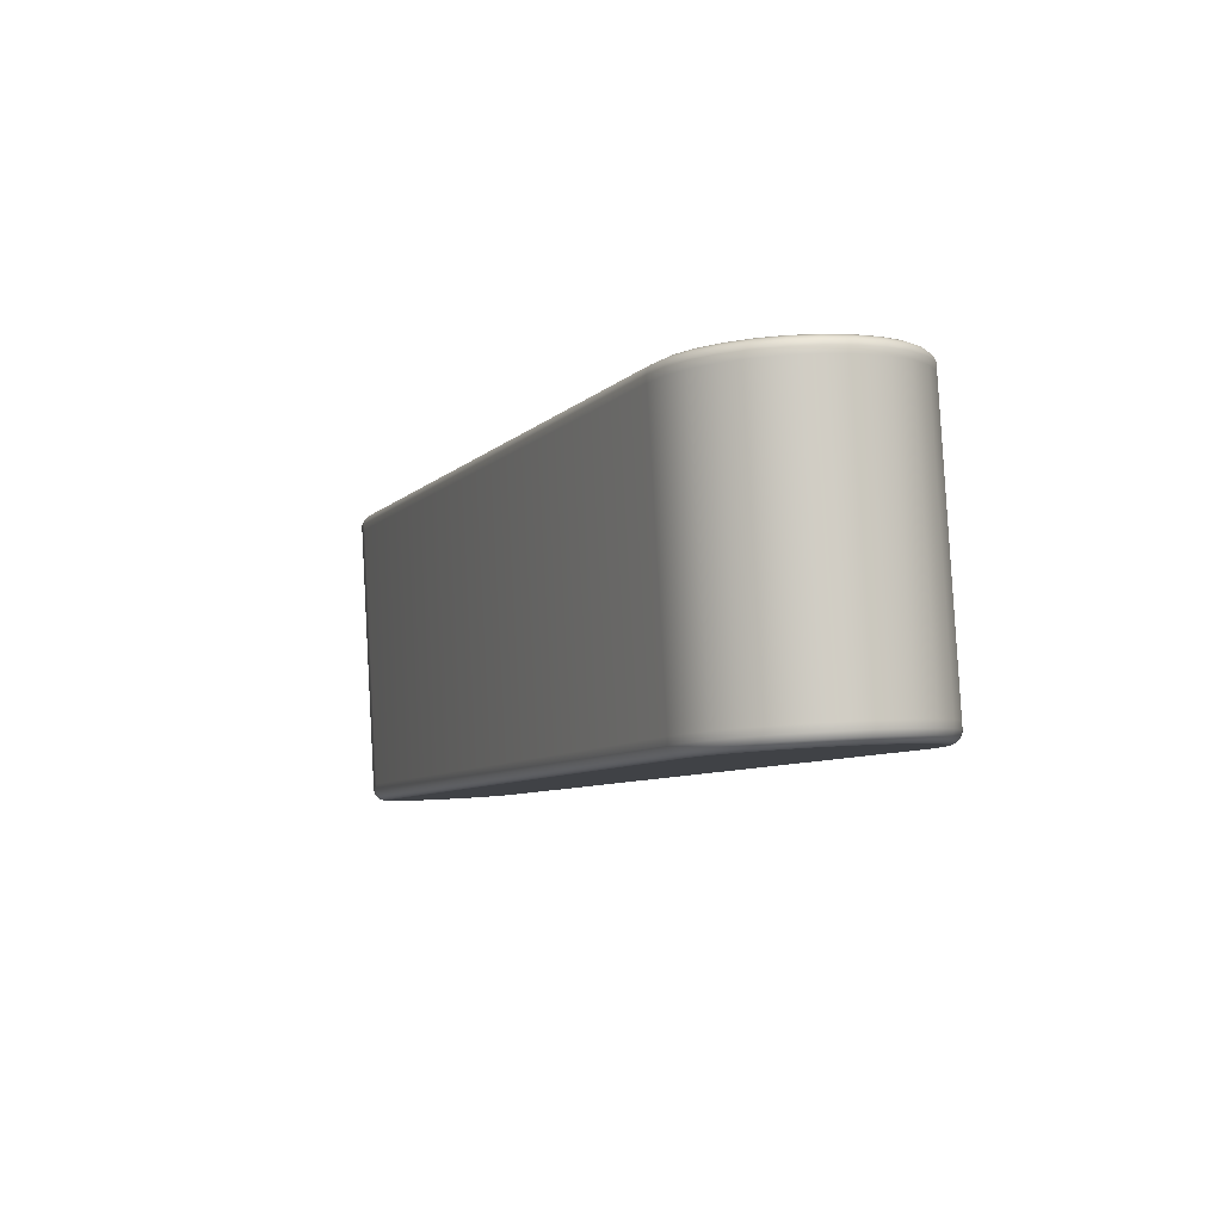
<metadata>
{"format":"obj","ext":"obj","renderer":"f3d","projection":"perspective","resolution":1024,"background":"white","views":[{"elev":-5.1,"azim":94.5,"up":"+Y"}]}
</metadata>
<code>
v  0.7338 17.38 -5.314
v  0.7232 17.38 -5.295
v  0.717 17.38 -5.273
v  0.7485 17.38 -5.331
v  0.7688 17.38 -5.346
v  0.7155 17.38 -5.251
v  0.7189 17.37 -5.228
v  0.7274 17.37 -5.207
v  0.7407 17.37 -5.187
v  0.7574 17.37 -5.171
v  0.777 17.37 -5.16
v  0.7984 17.37 -5.152
v  0.8208 17.37 -5.15
v  0.8435 17.37 -5.152
v  0.8674 17.37 -5.16
v  1.819 17.43 -6.001
v  1.97 17.41 -5.717
v  1.856 17.43 -6.016
v  1.892 17.43 -6.022
v  1.928 17.43 -6.019
v  1.962 17.43 -6.009
v  1.994 17.43 -5.991
v  2.021 17.43 -5.966
v  2.042 17.43 -5.935
v  2.056 17.42 -5.9
v  2.061 17.42 -5.864
v  2.057 17.42 -5.828
v  2.046 17.42 -5.795
v  2.028 17.42 -5.764
v  2.003 17.41 -5.738
v  2.023 17.39 -5.715
v  2.028 16.95 -5.74
v  2.058 16.95 -5.771
v  2.054 17.39 -5.746
v  1.986 17.38 -5.691
v  1.99 16.95 -5.716
v  0.8796 17.34 -5.132
v  0.8842 16.9 -5.157
v  0.8506 17.34 -5.122
v  0.8552 16.9 -5.147
v  0.8209 17.34 -5.119
v  0.8255 16.9 -5.144
v  0.7916 17.34 -5.123
v  0.7962 16.9 -5.148
v  0.7638 17.34 -5.132
v  0.7684 16.9 -5.157
v  0.7385 17.34 -5.147
v  0.743 16.9 -5.172
v  0.7166 17.34 -5.168
v  0.7212 16.91 -5.193
v  0.6994 17.34 -5.193
v  0.704 16.91 -5.218
v  0.6883 17.35 -5.222
v  0.6928 16.91 -5.247
v  0.6838 17.35 -5.251
v  0.6884 16.91 -5.276
v  0.6858 17.35 -5.28
v  0.6904 16.91 -5.305
v  0.6939 17.35 -5.308
v  0.6985 16.91 -5.333
v  0.7078 17.35 -5.334
v  0.7124 16.91 -5.359
v  0.7272 17.35 -5.356
v  0.7318 16.92 -5.381
v  0.7519 17.36 -5.374
v  0.7565 16.92 -5.399
v  1.806 17.4 -6.031
v  1.81 16.96 -6.056
v  1.848 17.4 -6.048
v  1.852 16.96 -6.073
v  1.891 17.4 -6.055
v  1.895 16.97 -6.08
v  1.934 17.4 -6.052
v  1.938 16.97 -6.077
v  1.975 17.4 -6.04
v  1.98 16.97 -6.064
v  2.013 17.4 -6.018
v  2.018 16.96 -6.043
v  2.046 17.4 -5.989
v  2.05 16.96 -6.014
v  2.071 17.4 -5.951
v  2.076 16.96 -5.976
v  2.087 17.4 -5.909
v  2.092 16.96 -5.934
v  2.093 17.4 -5.866
v  2.098 16.96 -5.891
v  2.089 17.39 -5.823
v  2.094 16.95 -5.848
v  2.076 17.39 -5.783
v  2.08 16.95 -5.808
v  2.008 16.92 -5.766
v  1.975 16.92 -5.745
v  0.8725 16.88 -5.188
v  0.8486 16.88 -5.18
v  0.826 16.88 -5.178
v  0.8036 16.88 -5.18
v  0.7821 16.88 -5.188
v  0.7626 16.88 -5.199
v  0.7459 16.88 -5.215
v  0.7326 16.88 -5.235
v  0.7241 16.88 -5.256
v  0.7207 16.88 -5.279
v  0.7222 16.88 -5.301
v  0.7284 16.88 -5.323
v  0.739 16.89 -5.342
v  0.7537 16.89 -5.359
v  0.774 16.89 -5.374
v  1.825 16.93 -6.029
v  1.861 16.94 -6.044
v  1.897 16.94 -6.05
v  1.933 16.94 -6.047
v  1.968 16.94 -6.037
v  1.999 16.94 -6.019
v  2.026 16.93 -5.994
v  2.048 16.93 -5.963
v  2.061 16.93 -5.928
v  2.066 16.93 -5.892
v  2.063 16.93 -5.856
v  2.052 16.92 -5.822
v  2.033 16.92 -5.792
v  2.041 17.42 -5.754
v  2.035 17.42 -5.759
v  2.009 17.41 -5.731
v  2.013 17.41 -5.726
v  1.974 17.41 -5.71
v  1.978 17.41 -5.704
v  0.8706 17.37 -5.152
v  0.8733 17.37 -5.146
v  0.8453 17.37 -5.144
v  0.8468 17.37 -5.136
v  0.8208 17.37 -5.141
v  0.8207 17.37 -5.134
v  0.7965 17.37 -5.144
v  0.7949 17.37 -5.137
v  0.7734 17.37 -5.152
v  0.7703 17.37 -5.145
v  0.7523 17.37 -5.165
v  0.7479 17.37 -5.159
v  0.7342 17.37 -5.181
v  0.7286 17.37 -5.177
v  0.7198 17.37 -5.203
v  0.7134 17.37 -5.199
v  0.7106 17.37 -5.226
v  0.7036 17.37 -5.224
v  0.7069 17.38 -5.25
v  0.6997 17.38 -5.25
v  0.7085 17.38 -5.275
v  0.7014 17.38 -5.276
v  0.7152 17.38 -5.298
v  0.7085 17.38 -5.301
v  0.7267 17.38 -5.319
v  0.7208 17.38 -5.323
v  0.7427 17.38 -5.338
v  0.7379 17.38 -5.343
v  0.7642 17.38 -5.353
v  0.7603 17.38 -5.359
v  1.816 17.43 -6.009
v  1.813 17.43 -6.015
v  1.854 17.43 -6.024
v  1.852 17.43 -6.031
v  1.891 17.43 -6.03
v  1.891 17.43 -6.037
v  1.929 17.43 -6.027
v  1.931 17.43 -6.035
v  1.966 17.43 -6.016
v  1.969 17.43 -6.023
v  1.999 17.43 -5.998
v  2.003 17.43 -6.004
v  2.027 17.43 -5.972
v  2.033 17.43 -5.976
v  2.05 17.43 -5.939
v  2.057 17.43 -5.942
v  2.064 17.42 -5.902
v  2.071 17.42 -5.904
v  2.069 17.42 -5.864
v  2.077 17.42 -5.864
v  2.066 17.42 -5.827
v  2.073 17.42 -5.825
v  2.054 17.42 -5.791
v  2.061 17.42 -5.788
v  2.018 16.92 -5.754
v  2.014 16.92 -5.76
v  2.04 16.92 -5.787
v  2.046 16.92 -5.782
v  2.059 16.92 -5.819
v  2.066 16.92 -5.816
v  2.071 16.93 -5.855
v  2.078 16.93 -5.853
v  2.075 16.93 -5.892
v  2.082 16.93 -5.892
v  2.069 16.93 -5.93
v  2.076 16.93 -5.932
v  2.055 16.93 -5.967
v  2.062 16.93 -5.97
v  2.033 16.93 -6
v  2.038 16.93 -6.005
v  2.004 16.94 -6.026
v  2.008 16.94 -6.032
v  1.971 16.94 -6.045
v  1.974 16.94 -6.051
v  1.935 16.94 -6.056
v  1.936 16.94 -6.063
v  1.897 16.94 -6.058
v  1.896 16.94 -6.066
v  1.859 16.94 -6.052
v  1.857 16.94 -6.059
v  1.821 16.93 -6.037
v  1.818 16.93 -6.043
v  0.7694 16.89 -5.381
v  0.7655 16.89 -5.387
v  0.7479 16.89 -5.366
v  0.743 16.89 -5.371
v  0.7319 16.89 -5.347
v  0.726 16.89 -5.351
v  0.7204 16.88 -5.326
v  0.7137 16.88 -5.329
v  0.7137 16.88 -5.303
v  0.7066 16.88 -5.304
v  0.7121 16.88 -5.279
v  0.7049 16.88 -5.278
v  0.7158 16.88 -5.254
v  0.7088 16.88 -5.252
v  0.725 16.88 -5.231
v  0.7186 16.88 -5.227
v  0.7393 16.88 -5.21
v  0.7338 16.88 -5.205
v  0.7574 16.88 -5.192
v  0.7531 16.88 -5.187
v  0.7785 16.88 -5.18
v  0.7755 16.88 -5.173
v  0.8017 16.88 -5.172
v  0.8001 16.88 -5.165
v  0.8259 16.88 -5.169
v  0.8259 16.88 -5.162
v  0.8505 16.88 -5.172
v  0.852 16.88 -5.165
v  0.8757 16.88 -5.18
v  0.8784 16.88 -5.173
v  1.979 16.92 -5.738
v  1.983 16.92 -5.732
v  2.023 16.92 -5.747
v  2.052 16.93 -5.777
v  2.056 16.93 -5.774
v  2.026 16.93 -5.743
v  1.986 16.92 -5.724
v  1.989 16.93 -5.72
v  2.073 16.93 -5.812
v  2.078 16.93 -5.81
v  2.086 16.93 -5.851
v  2.091 16.93 -5.85
v  2.09 16.93 -5.892
v  2.095 16.94 -5.892
v  2.084 16.93 -5.934
v  2.089 16.94 -5.935
v  2.069 16.94 -5.974
v  2.073 16.94 -5.976
v  2.044 16.94 -6.01
v  2.048 16.94 -6.013
v  2.013 16.94 -6.038
v  2.016 16.95 -6.042
v  1.977 16.94 -6.058
v  1.979 16.95 -6.062
v  1.937 16.94 -6.07
v  1.938 16.95 -6.075
v  1.896 16.94 -6.073
v  1.896 16.95 -6.078
v  1.855 16.94 -6.067
v  1.853 16.95 -6.071
v  1.814 16.94 -6.05
v  1.812 16.94 -6.054
v  0.8814 16.88 -5.166
v  0.8832 16.89 -5.161
v  0.7612 16.89 -5.394
v  0.7585 16.9 -5.397
v  0.8537 16.88 -5.157
v  0.8546 16.88 -5.152
v  0.8258 16.88 -5.154
v  0.8257 16.88 -5.149
v  0.7983 16.88 -5.157
v  0.7971 16.88 -5.152
v  0.7721 16.88 -5.166
v  0.77 16.88 -5.161
v  0.7482 16.88 -5.18
v  0.7453 16.88 -5.176
v  0.7277 16.88 -5.199
v  0.724 16.89 -5.196
v  0.7114 16.88 -5.223
v  0.7071 16.89 -5.221
v  0.701 16.88 -5.25
v  0.6963 16.89 -5.249
v  0.6968 16.89 -5.278
v  0.6919 16.89 -5.277
v  0.6987 16.89 -5.305
v  0.6939 16.89 -5.306
v  0.7376 16.89 -5.377
v  0.7343 16.9 -5.38
v  0.7193 16.89 -5.356
v  0.7153 16.89 -5.358
v  0.7063 16.89 -5.332
v  0.7017 16.89 -5.333
v  2.047 17.41 -5.75
v  2.018 17.41 -5.72
v  2.021 17.41 -5.716
v  2.051 17.41 -5.747
v  1.981 17.41 -5.697
v  1.984 17.4 -5.693
v  0.8763 17.37 -5.138
v  0.8782 17.36 -5.134
v  0.8486 17.37 -5.129
v  0.8497 17.36 -5.125
v  0.8207 17.37 -5.126
v  0.8207 17.36 -5.122
v  0.7932 17.37 -5.129
v  0.7922 17.36 -5.125
v  0.767 17.37 -5.138
v  0.765 17.36 -5.134
v  0.7431 17.37 -5.152
v  0.7403 17.36 -5.149
v  0.7226 17.37 -5.172
v  0.719 17.36 -5.169
v  0.7063 17.37 -5.196
v  0.7021 17.36 -5.194
v  0.6959 17.37 -5.222
v  0.6913 17.37 -5.221
v  0.6917 17.37 -5.25
v  0.6869 17.37 -5.25
v  0.6936 17.37 -5.277
v  0.6889 17.37 -5.279
v  0.7012 17.38 -5.304
v  0.6967 17.37 -5.306
v  0.7142 17.38 -5.328
v  0.7103 17.37 -5.331
v  0.7325 17.38 -5.349
v  0.7293 17.37 -5.353
v  0.7561 17.38 -5.366
v  0.7535 17.37 -5.37
v  1.809 17.43 -6.022
v  1.807 17.42 -6.027
v  1.85 17.43 -6.039
v  1.848 17.42 -6.044
v  1.891 17.43 -6.046
v  1.891 17.42 -6.051
v  1.932 17.43 -6.043
v  1.933 17.42 -6.048
v  1.972 17.43 -6.031
v  1.974 17.42 -6.035
v  2.008 17.43 -6.01
v  2.011 17.42 -6.014
v  2.039 17.43 -5.982
v  2.043 17.42 -5.985
v  2.064 17.42 -5.946
v  2.068 17.42 -5.949
v  2.079 17.42 -5.906
v  2.084 17.42 -5.907
v  2.085 17.42 -5.865
v  2.09 17.41 -5.865
v  2.081 17.42 -5.824
v  2.086 17.41 -5.823
v  2.068 17.41 -5.785
v  2.073 17.41 -5.783
v  2.058 16.94 -5.772
v  2.028 16.94 -5.74
v  1.99 16.93 -5.716
v  2.08 16.94 -5.808
v  2.094 16.94 -5.849
v  2.098 16.95 -5.892
v  2.092 16.95 -5.935
v  2.076 16.95 -5.977
v  2.05 16.95 -6.014
v  2.018 16.95 -6.044
v  1.98 16.95 -6.065
v  1.939 16.95 -6.077
v  1.896 16.95 -6.081
v  1.852 16.95 -6.074
v  1.811 16.95 -6.057
v  0.8843 16.89 -5.158
v  0.7566 16.91 -5.4
v  0.8553 16.89 -5.148
v  0.8256 16.89 -5.145
v  0.7963 16.89 -5.148
v  0.7685 16.89 -5.158
v  0.7432 16.89 -5.173
v  0.7213 16.89 -5.193
v  0.7041 16.9 -5.219
v  0.693 16.9 -5.247
v  0.6885 16.9 -5.277
v  0.6905 16.9 -5.306
v  0.7319 16.9 -5.382
v  0.7125 16.9 -5.36
v  0.6986 16.9 -5.334
v  2.023 17.4 -5.714
v  2.054 17.4 -5.745
v  1.985 17.4 -5.69
v  0.8795 17.35 -5.131
v  0.8504 17.35 -5.122
v  0.8208 17.35 -5.119
v  0.7915 17.35 -5.122
v  0.7637 17.35 -5.132
v  0.7383 17.35 -5.147
v  0.7165 17.35 -5.167
v  0.6993 17.36 -5.193
v  0.6881 17.36 -5.221
v  0.6837 17.36 -5.25
v  0.6857 17.36 -5.28
v  0.6938 17.36 -5.308
v  0.7077 17.36 -5.333
v  0.7271 17.37 -5.356
v  0.7518 17.37 -5.374
v  1.806 17.41 -6.031
v  1.847 17.41 -6.048
v  1.891 17.41 -6.054
v  1.934 17.41 -6.051
v  1.975 17.41 -6.039
v  2.013 17.41 -6.018
v  2.045 17.41 -5.988
v  2.071 17.41 -5.951
v  2.087 17.41 -5.909
v  2.093 17.41 -5.866
v  2.089 17.4 -5.823
v  2.076 17.4 -5.782
o paleta_inferior_der
g paleta_inferior_der
f 1 2 3
f 4 1 3
f 5 4 3
f 5 3 6
f 5 6 7
f 5 7 8
f 5 8 9
f 5 9 10
f 5 10 11
f 5 11 12
f 5 12 13
f 5 13 14
f 5 14 15
f 16 5 15
f 16 15 17
f 18 16 17
f 19 18 17
f 20 19 17
f 21 20 17
f 22 21 17
f 23 22 17
f 24 23 17
f 25 24 17
f 26 25 17
f 27 26 17
f 28 27 17
f 29 28 17
f 29 17 30
f 31 32 33
f 33 34 31
f 35 36 32
f 32 31 35
f 37 38 36
f 36 35 37
f 39 40 38
f 38 37 39
f 41 42 40
f 40 39 41
f 43 44 42
f 42 41 43
f 45 46 44
f 44 43 45
f 47 48 46
f 46 45 47
f 49 50 48
f 48 47 49
f 51 52 50
f 50 49 51
f 53 54 52
f 52 51 53
f 55 56 54
f 54 53 55
f 57 58 56
f 56 55 57
f 59 60 58
f 58 57 59
f 61 62 60
f 60 59 61
f 63 64 62
f 62 61 63
f 65 66 64
f 64 63 65
f 67 68 66
f 66 65 67
f 69 70 68
f 68 67 69
f 71 72 70
f 70 69 71
f 73 74 72
f 72 71 73
f 75 76 74
f 74 73 75
f 77 78 76
f 76 75 77
f 79 80 78
f 78 77 79
f 81 82 80
f 80 79 81
f 83 84 82
f 82 81 83
f 85 86 84
f 84 83 85
f 87 88 86
f 86 85 87
f 89 90 88
f 88 87 89
f 34 33 90
f 90 89 34
f 91 92 93
f 93 94 95
f 95 96 97
f 93 95 97
f 97 98 99
f 99 100 101
f 97 99 101
f 93 97 101
f 101 102 103
f 103 104 105
f 101 103 105
f 105 106 107
f 107 108 109
f 105 107 109
f 101 105 109
f 93 101 109
f 109 110 111
f 111 112 113
f 109 111 113
f 113 114 115
f 115 116 117
f 113 115 117
f 109 113 117
f 93 109 117
f 91 93 117
f 117 118 119
f 91 117 119
f 120 91 119
f 121 122 123
f 123 124 121
f 124 123 125
f 125 126 124
f 126 125 127
f 127 128 126
f 128 127 129
f 129 130 128
f 130 129 131
f 131 132 130
f 132 131 133
f 133 134 132
f 134 133 135
f 135 136 134
f 136 135 137
f 137 138 136
f 138 137 139
f 139 140 138
f 140 139 141
f 141 142 140
f 142 141 143
f 143 144 142
f 144 143 145
f 145 146 144
f 146 145 147
f 147 148 146
f 148 147 149
f 149 150 148
f 150 149 151
f 151 152 150
f 152 151 153
f 153 154 152
f 154 153 155
f 155 156 154
f 156 155 157
f 157 158 156
f 158 157 159
f 159 160 158
f 160 159 161
f 161 162 160
f 162 161 163
f 163 164 162
f 164 163 165
f 165 166 164
f 166 165 167
f 167 168 166
f 168 167 169
f 169 170 168
f 170 169 171
f 171 172 170
f 172 171 173
f 173 174 172
f 174 173 175
f 175 176 174
f 176 175 177
f 177 178 176
f 178 177 179
f 179 180 178
f 180 179 122
f 122 121 180
f 181 182 183
f 183 184 181
f 184 183 185
f 185 186 184
f 186 185 187
f 187 188 186
f 188 187 189
f 189 190 188
f 190 189 191
f 191 192 190
f 192 191 193
f 193 194 192
f 194 193 195
f 195 196 194
f 196 195 197
f 197 198 196
f 198 197 199
f 199 200 198
f 200 199 201
f 201 202 200
f 202 201 203
f 203 204 202
f 204 203 205
f 205 206 204
f 206 205 207
f 207 208 206
f 208 207 209
f 209 210 208
f 210 209 211
f 211 212 210
f 212 211 213
f 213 214 212
f 214 213 215
f 215 216 214
f 216 215 217
f 217 218 216
f 218 217 219
f 219 220 218
f 220 219 221
f 221 222 220
f 222 221 223
f 223 224 222
f 224 223 225
f 225 226 224
f 226 225 227
f 227 228 226
f 228 227 229
f 229 230 228
f 230 229 231
f 231 232 230
f 232 231 233
f 233 234 232
f 234 233 235
f 235 236 234
f 236 235 237
f 237 238 236
f 238 237 239
f 239 240 238
f 240 239 182
f 182 181 240
f 241 242 243
f 243 244 241
f 245 241 244
f 244 246 245
f 242 247 248
f 248 243 242
f 247 249 250
f 250 248 247
f 249 251 252
f 252 250 249
f 251 253 254
f 254 252 251
f 253 255 256
f 256 254 253
f 255 257 258
f 258 256 255
f 257 259 260
f 260 258 257
f 259 261 262
f 262 260 259
f 261 263 264
f 264 262 261
f 263 265 266
f 266 264 263
f 265 267 268
f 268 266 265
f 267 269 270
f 270 268 267
f 271 245 246
f 246 272 271
f 269 273 274
f 274 270 269
f 275 271 272
f 272 276 275
f 277 275 276
f 276 278 277
f 279 277 278
f 278 280 279
f 281 279 280
f 280 282 281
f 283 281 282
f 282 284 283
f 285 283 284
f 284 286 285
f 287 285 286
f 286 288 287
f 289 287 288
f 288 290 289
f 291 289 290
f 290 292 291
f 293 291 292
f 292 294 293
f 273 295 296
f 296 274 273
f 295 297 298
f 298 296 295
f 297 299 300
f 300 298 297
f 299 293 294
f 294 300 299
f 301 302 303
f 303 304 301
f 302 305 306
f 306 303 302
f 305 307 308
f 308 306 305
f 307 309 310
f 310 308 307
f 309 311 312
f 312 310 309
f 311 313 314
f 314 312 311
f 313 315 316
f 316 314 313
f 315 317 318
f 318 316 315
f 317 319 320
f 320 318 317
f 319 321 322
f 322 320 319
f 321 323 324
f 324 322 321
f 323 325 326
f 326 324 323
f 325 327 328
f 328 326 325
f 327 329 330
f 330 328 327
f 329 331 332
f 332 330 329
f 331 333 334
f 334 332 331
f 333 335 336
f 336 334 333
f 335 337 338
f 338 336 335
f 337 339 340
f 340 338 337
f 339 341 342
f 342 340 339
f 341 343 344
f 344 342 341
f 343 345 346
f 346 344 343
f 345 347 348
f 348 346 345
f 347 349 350
f 350 348 347
f 349 351 352
f 352 350 349
f 351 353 354
f 354 352 351
f 353 355 356
f 356 354 353
f 355 357 358
f 358 356 355
f 357 359 360
f 360 358 357
f 359 301 304
f 304 360 359
f 181 184 242
f 242 241 181
f 240 181 241
f 241 245 240
f 184 186 247
f 247 242 184
f 186 188 249
f 249 247 186
f 188 190 251
f 251 249 188
f 190 192 253
f 253 251 190
f 192 194 255
f 255 253 192
f 194 196 257
f 257 255 194
f 196 198 259
f 259 257 196
f 198 200 261
f 261 259 198
f 200 202 263
f 263 261 200
f 202 204 265
f 265 263 202
f 204 206 267
f 267 265 204
f 206 208 269
f 269 267 206
f 238 240 245
f 245 271 238
f 208 210 273
f 273 269 208
f 236 238 271
f 271 275 236
f 234 236 275
f 275 277 234
f 232 234 277
f 277 279 232
f 230 232 279
f 279 281 230
f 228 230 281
f 281 283 228
f 226 228 283
f 283 285 226
f 224 226 285
f 285 287 224
f 222 224 287
f 287 289 222
f 220 222 289
f 289 291 220
f 218 220 291
f 291 293 218
f 210 212 295
f 295 273 210
f 212 214 297
f 297 295 212
f 214 216 299
f 299 297 214
f 216 218 293
f 293 299 216
f 121 124 302
f 302 301 121
f 124 126 305
f 305 302 124
f 126 128 307
f 307 305 126
f 128 130 309
f 309 307 128
f 130 132 311
f 311 309 130
f 132 134 313
f 313 311 132
f 134 136 315
f 315 313 134
f 136 138 317
f 317 315 136
f 138 140 319
f 319 317 138
f 140 142 321
f 321 319 140
f 142 144 323
f 323 321 142
f 144 146 325
f 325 323 144
f 146 148 327
f 327 325 146
f 148 150 329
f 329 327 148
f 150 152 331
f 331 329 150
f 152 154 333
f 333 331 152
f 154 156 335
f 335 333 154
f 156 158 337
f 337 335 156
f 158 160 339
f 339 337 158
f 160 162 341
f 341 339 160
f 162 164 343
f 343 341 162
f 164 166 345
f 345 343 164
f 166 168 347
f 347 345 166
f 168 170 349
f 349 347 168
f 170 172 351
f 351 349 170
f 172 174 353
f 353 351 172
f 174 176 355
f 355 353 174
f 176 178 357
f 357 355 176
f 178 180 359
f 359 357 178
f 180 121 301
f 301 359 180
f 244 243 361
f 361 362 244
f 246 244 362
f 362 363 246
f 243 248 364
f 364 361 243
f 248 250 365
f 365 364 248
f 250 252 366
f 366 365 250
f 252 254 367
f 367 366 252
f 254 256 368
f 368 367 254
f 256 258 369
f 369 368 256
f 258 260 370
f 370 369 258
f 260 262 371
f 371 370 260
f 262 264 372
f 372 371 262
f 264 266 373
f 373 372 264
f 266 268 374
f 374 373 266
f 268 270 375
f 375 374 268
f 272 246 363
f 363 376 272
f 270 274 377
f 377 375 270
f 276 272 376
f 376 378 276
f 278 276 378
f 378 379 278
f 280 278 379
f 379 380 280
f 282 280 380
f 380 381 282
f 284 282 381
f 381 382 284
f 286 284 382
f 382 383 286
f 288 286 383
f 383 384 288
f 290 288 384
f 384 385 290
f 292 290 385
f 385 386 292
f 294 292 386
f 386 387 294
f 274 296 388
f 388 377 274
f 296 298 389
f 389 388 296
f 298 300 390
f 390 389 298
f 300 294 387
f 387 390 300
f 304 303 391
f 391 392 304
f 303 306 393
f 393 391 303
f 306 308 394
f 394 393 306
f 308 310 395
f 395 394 308
f 310 312 396
f 396 395 310
f 312 314 397
f 397 396 312
f 314 316 398
f 398 397 314
f 316 318 399
f 399 398 316
f 318 320 400
f 400 399 318
f 320 322 401
f 401 400 320
f 322 324 402
f 402 401 322
f 324 326 403
f 403 402 324
f 326 328 404
f 404 403 326
f 328 330 405
f 405 404 328
f 330 332 406
f 406 405 330
f 332 334 407
f 407 406 332
f 334 336 408
f 408 407 334
f 336 338 409
f 409 408 336
f 338 340 410
f 410 409 338
f 340 342 411
f 411 410 340
f 342 344 412
f 412 411 342
f 344 346 413
f 413 412 344
f 346 348 414
f 414 413 346
f 348 350 415
f 415 414 348
f 350 352 416
f 416 415 350
f 352 354 417
f 417 416 352
f 354 356 418
f 418 417 354
f 356 358 419
f 419 418 356
f 358 360 420
f 420 419 358
f 360 304 392
f 392 420 360
f 391 31 34
f 34 392 391
f 361 33 32
f 32 362 361
f 393 35 31
f 31 391 393
f 362 32 36
f 36 363 362
f 394 37 35
f 35 393 394
f 363 36 38
f 38 376 363
f 395 39 37
f 37 394 395
f 376 38 40
f 40 378 376
f 396 41 39
f 39 395 396
f 378 40 42
f 42 379 378
f 397 43 41
f 41 396 397
f 379 42 44
f 44 380 379
f 398 45 43
f 43 397 398
f 380 44 46
f 46 381 380
f 399 47 45
f 45 398 399
f 381 46 48
f 48 382 381
f 400 49 47
f 47 399 400
f 382 48 50
f 50 383 382
f 401 51 49
f 49 400 401
f 383 50 52
f 52 384 383
f 402 53 51
f 51 401 402
f 384 52 54
f 54 385 384
f 403 55 53
f 53 402 403
f 385 54 56
f 56 386 385
f 404 57 55
f 55 403 404
f 386 56 58
f 58 387 386
f 405 59 57
f 57 404 405
f 387 58 60
f 60 390 387
f 406 61 59
f 59 405 406
f 390 60 62
f 62 389 390
f 407 63 61
f 61 406 407
f 389 62 64
f 64 388 389
f 408 65 63
f 63 407 408
f 388 64 66
f 66 377 388
f 409 67 65
f 65 408 409
f 377 66 68
f 68 375 377
f 410 69 67
f 67 409 410
f 375 68 70
f 70 374 375
f 411 71 69
f 69 410 411
f 374 70 72
f 72 373 374
f 412 73 71
f 71 411 412
f 373 72 74
f 74 372 373
f 413 75 73
f 73 412 413
f 372 74 76
f 76 371 372
f 414 77 75
f 75 413 414
f 371 76 78
f 78 370 371
f 415 79 77
f 77 414 415
f 370 78 80
f 80 369 370
f 416 81 79
f 79 415 416
f 369 80 82
f 82 368 369
f 417 83 81
f 81 416 417
f 368 82 84
f 84 367 368
f 418 85 83
f 83 417 418
f 367 84 86
f 86 366 367
f 419 87 85
f 85 418 419
f 366 86 88
f 88 365 366
f 420 89 87
f 87 419 420
f 365 88 90
f 90 364 365
f 392 34 89
f 89 420 392
f 364 90 33
f 33 361 364
f 122 29 30
f 30 123 122
f 123 30 17
f 17 125 123
f 125 17 15
f 15 127 125
f 127 15 14
f 14 129 127
f 129 14 13
f 13 131 129
f 131 13 12
f 12 133 131
f 133 12 11
f 11 135 133
f 135 11 10
f 10 137 135
f 137 10 9
f 9 139 137
f 139 9 8
f 8 141 139
f 141 8 7
f 7 143 141
f 143 7 6
f 6 145 143
f 145 6 3
f 3 147 145
f 147 3 2
f 2 149 147
f 149 2 1
f 1 151 149
f 151 1 4
f 4 153 151
f 153 4 5
f 5 155 153
f 155 5 16
f 16 157 155
f 157 16 18
f 18 159 157
f 159 18 19
f 19 161 159
f 161 19 20
f 20 163 161
f 163 20 21
f 21 165 163
f 165 21 22
f 22 167 165
f 167 22 23
f 23 169 167
f 169 23 24
f 24 171 169
f 171 24 25
f 25 173 171
f 173 25 26
f 26 175 173
f 175 26 27
f 27 177 175
f 177 27 28
f 28 179 177
f 179 28 29
f 29 122 179
f 182 91 120
f 120 183 182
f 183 120 119
f 119 185 183
f 185 119 118
f 118 187 185
f 187 118 117
f 117 189 187
f 189 117 116
f 116 191 189
f 191 116 115
f 115 193 191
f 193 115 114
f 114 195 193
f 195 114 113
f 113 197 195
f 197 113 112
f 112 199 197
f 199 112 111
f 111 201 199
f 201 111 110
f 110 203 201
f 203 110 109
f 109 205 203
f 205 109 108
f 108 207 205
f 207 108 107
f 107 209 207
f 209 107 106
f 106 211 209
f 211 106 105
f 105 213 211
f 213 105 104
f 104 215 213
f 215 104 103
f 103 217 215
f 217 103 102
f 102 219 217
f 219 102 101
f 101 221 219
f 221 101 100
f 100 223 221
f 223 100 99
f 99 225 223
f 225 99 98
f 98 227 225
f 227 98 97
f 97 229 227
f 229 97 96
f 96 231 229
f 231 96 95
f 95 233 231
f 233 95 94
f 94 235 233
f 235 94 93
f 93 237 235
f 237 93 92
f 92 239 237
f 239 92 91
f 91 182 239

</code>
